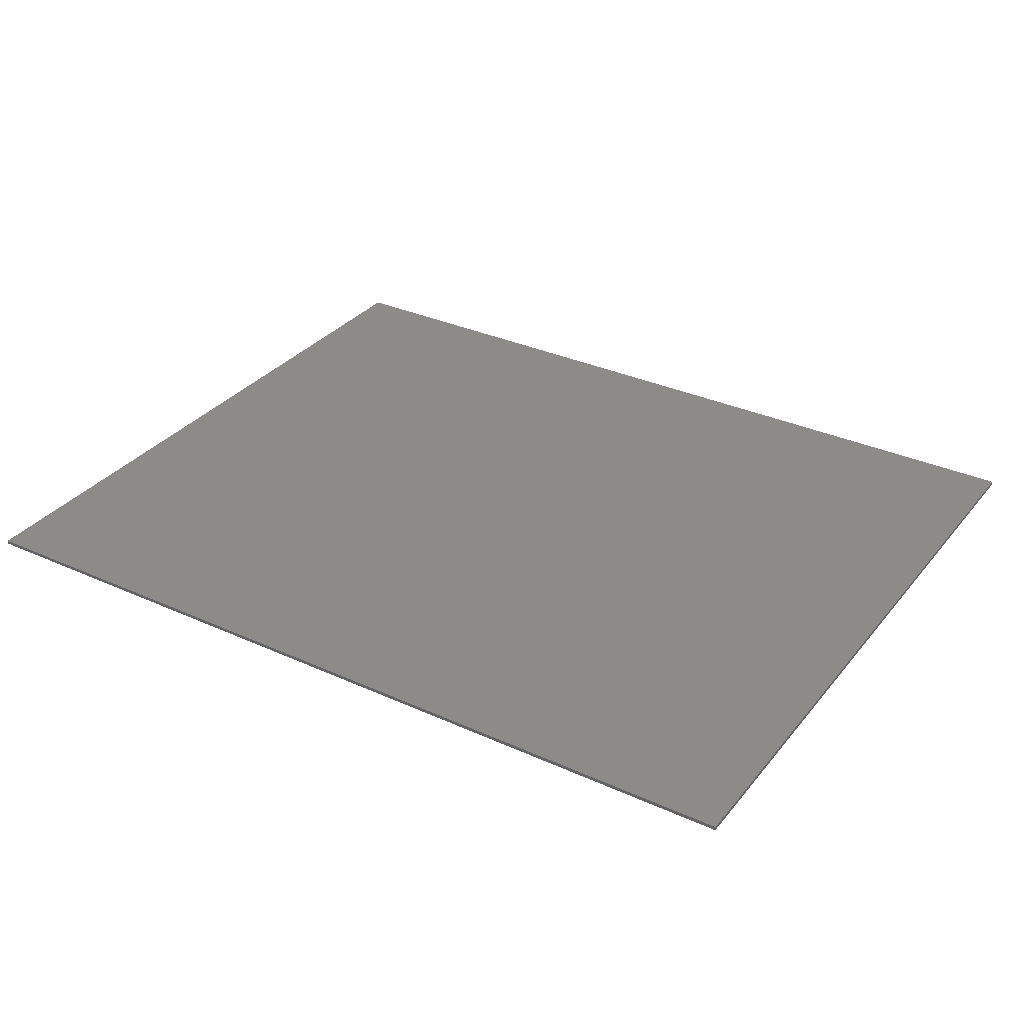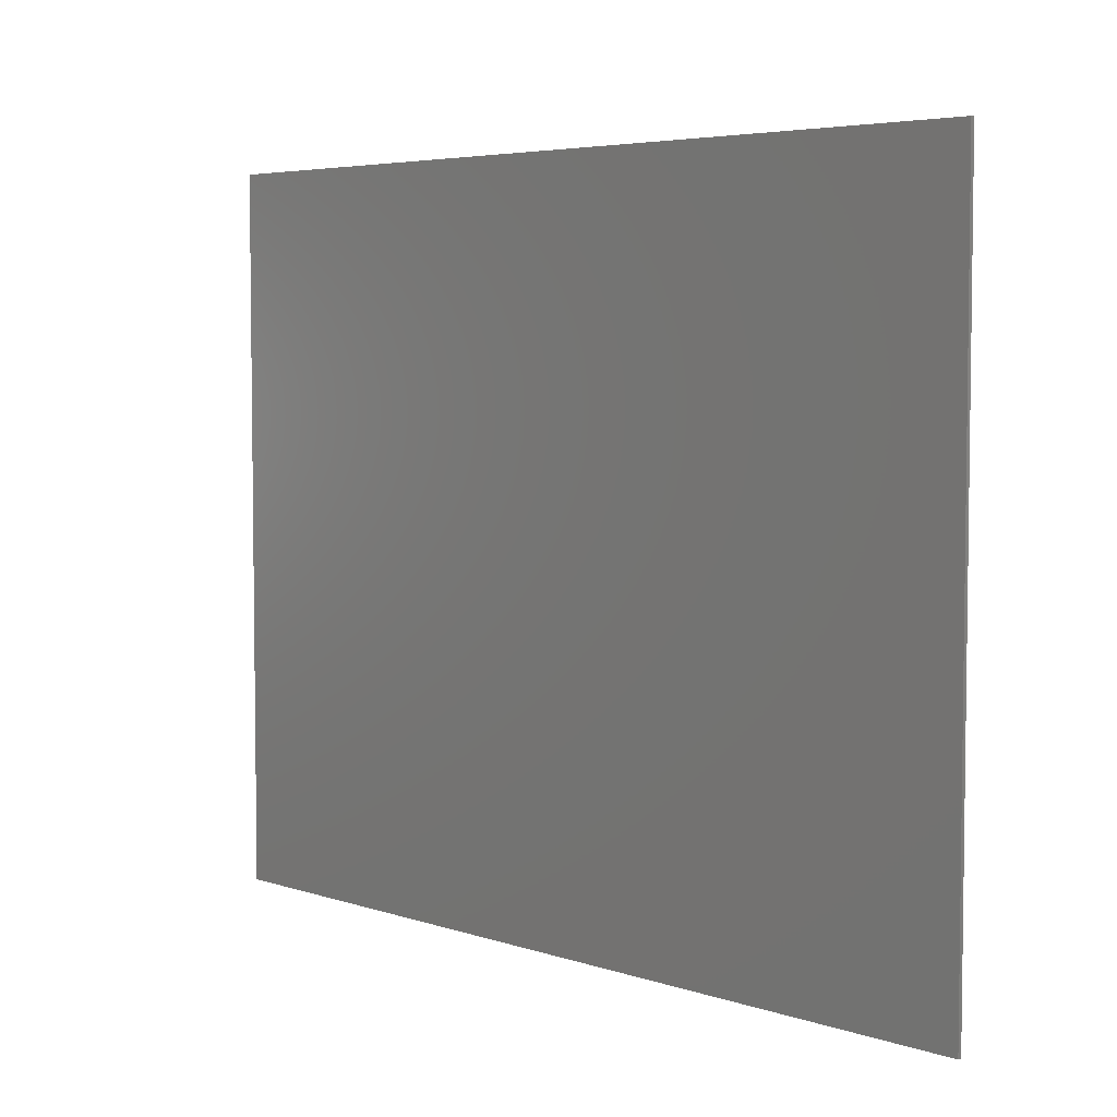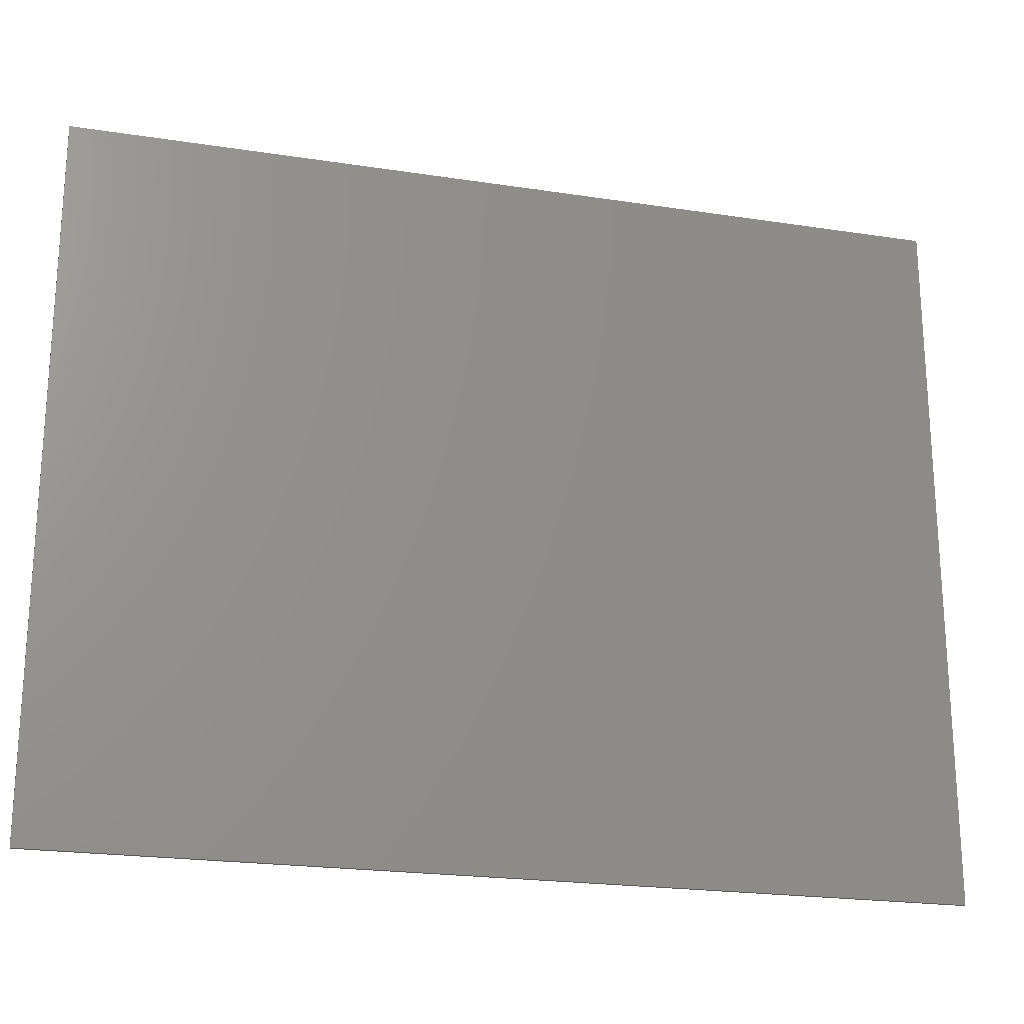
<metadata>
{"format":"stl","ext":"stl","renderer":"f3d","projection":"perspective","resolution":1024,"background":"white","views":[{"elev":32.5,"azim":-147.7,"up":"+Y"},{"elev":4.9,"azim":-133.5,"up":"+Z"},{"elev":-21.8,"azim":-15.1,"up":"+Z"}]}
</metadata>
<code>
# stl→obj: 312 verts, 610 faces
v 12 0 9.6
v 12 0 -9.6
v -12 0 -9.6
v -12 0 9.6
v -12 -0.1 9.6
v 12 -0.1 9.6
v -12 -0.1 -9.6
v 12 -0.1 -9.6
v -4.12 -0.1 -5.76
v -3.48 -0.1 -7.32
v -2.64 -0.1 -6.88
v -3.455 -0.1 -5.538
v -4.84 -0.1 -5.96
v -4.28 -0.1 -7.6
v -5.72 -0.1 -6.08
v -5.16 -0.1 -7.76
v -2.08 -0.1 -5.64
v -1.8 -0.1 -6.28
v 0 -0.1 -9.6
v -1.28 -0.1 -5.4
v 0 -0.1 -5.28
v -0.64 -0.1 -5.28
v -0.96 -0.1 -3.72
v 0 -0.1 -3.68
v 0 -0.1 -2.08
v -5.8 -0.1 -2.08
v -6.68 -0.1 -6.08
v -6.28 -0.1 -7.84
v -7.16 -0.1 -6
v -7.12 -0.1 -7.76
v -7.64 -0.1 -5.88
v -8.12 -0.1 -7.56
v -8.52 -0.1 -5.6
v -8.96 -0.1 -7.24
v -9.24 -0.1 -5.28
v -9.72 -0.1 -6
v -3.64 -0.1 -5.24
v -3.179 -0.1 -4.841
v -3.36 -0.1 -4.6
v -9.96 -0.1 -6.92
v -10.16 -0.1 -6.2
v -10.56 -0.1 -6.48
v -10.84 -0.1 -6.88
v -9.96 -0.1 -5.16
v -10.6 -0.1 -5.28
v -1.96 -0.1 -3.96
v -2.88 -0.1 -4.28
v -2.64 -0.1 -5.56
v -5.8 -0.1 8
v -2.4 -0.1 8
v 0 -0.1 9.6
v 0 -0.1 8
v -5.8 -0.1 5.76
v 0 -0.1 -0.2
v 0 -0.1 1.68
v -0.7047 -0.1 1.664
v -1.397 -0.1 1.616
v -2.067 -0.1 1.537
v -2.7 -0.1 1.428
v -3.288 -0.1 1.292
v -3.818 -0.1 1.129
v -4.284 -0.1 0.9445
v -4.676 -0.1 0.74
v -4.989 -0.1 0.5195
v -5.216 -0.1 0.2865
v -5.354 -0.1 0.0453
v -5.4 -0.1 -0.2
v -5.354 -0.1 -0.4453
v -5.216 -0.1 -0.6865
v -4.989 -0.1 -0.9195
v -4.676 -0.1 -1.14
v -4.284 -0.1 -1.345
v -3.818 -0.1 -1.529
v -3.288 -0.1 -1.692
v -2.7 -0.1 -1.828
v -2.067 -0.1 -1.937
v -1.397 -0.1 -2.016
v -0.7047 -0.1 -2.064
v -3.24 -0.1 5.8
v -3.6 -0.1 3.84
v -2.92 -0.1 3.28
v 0 -0.1 2.16
v -0.8 -0.1 2.16
v -2.92 -0.1 1.68
v -0.8 -0.1 3.76
v -0.88 -0.1 6.16
v 0 -0.1 4.6
v 0 -0.1 3.76
v -4.52 -0.1 1.68
v -5.4 -0.1 2.48
v -5.4 -0.1 1.68
v -4.52 -0.1 3.28
v 0 -0.1 2.96
v -0.1044 -0.1 3.753
v -0.207 -0.1 3.733
v -0.3062 -0.1 3.699
v -0.4 -0.1 3.653
v -0.487 -0.1 3.595
v -0.5657 -0.1 3.526
v -0.6347 -0.1 3.447
v -0.6928 -0.1 3.36
v -0.7391 -0.1 3.266
v -0.7727 -0.1 3.167
v -0.7931 -0.1 3.064
v -0.8 -0.1 2.96
v -0.7931 -0.1 2.856
v -0.7727 -0.1 2.753
v -0.7391 -0.1 2.654
v -0.6928 -0.1 2.56
v -0.6347 -0.1 2.473
v -0.5657 -0.1 2.394
v -0.487 -0.1 2.325
v -0.4 -0.1 2.267
v -0.3062 -0.1 2.221
v -0.207 -0.1 2.187
v -0.1044 -0.1 2.167
v -3.72 -0.1 2.48
v -2.92 -0.1 2.48
v -2.927 -0.1 2.584
v -2.947 -0.1 2.687
v -2.981 -0.1 2.786
v -3.027 -0.1 2.88
v -3.085 -0.1 2.967
v -3.154 -0.1 3.046
v -3.233 -0.1 3.115
v -3.32 -0.1 3.173
v -3.414 -0.1 3.219
v -3.513 -0.1 3.253
v -3.616 -0.1 3.273
v -3.72 -0.1 3.28
v -3.824 -0.1 3.273
v -3.927 -0.1 3.253
v -4.026 -0.1 3.219
v -4.12 -0.1 3.173
v -4.207 -0.1 3.115
v -4.286 -0.1 3.046
v -4.355 -0.1 2.967
v -4.413 -0.1 2.88
v -4.459 -0.1 2.786
v -4.493 -0.1 2.687
v -4.513 -0.1 2.584
v -4.52 -0.1 2.48
v -4.513 -0.1 2.376
v -4.493 -0.1 2.273
v -4.459 -0.1 2.174
v -4.413 -0.1 2.08
v -4.355 -0.1 1.993
v -4.286 -0.1 1.914
v -4.207 -0.1 1.845
v -4.12 -0.1 1.787
v -4.026 -0.1 1.741
v -3.927 -0.1 1.707
v -3.824 -0.1 1.687
v -3.72 -0.1 1.68
v -3.616 -0.1 1.687
v -3.513 -0.1 1.707
v -3.414 -0.1 1.741
v -3.32 -0.1 1.787
v -3.233 -0.1 1.845
v -3.154 -0.1 1.914
v -3.085 -0.1 1.993
v -3.027 -0.1 2.08
v -2.981 -0.1 2.174
v -2.947 -0.1 2.273
v -2.927 -0.1 2.376
v -5.4 -0.1 -2.08
v 4.12 -0.1 -5.76
v 2.64 -0.1 -6.88
v 3.48 -0.1 -7.32
v 3.455 -0.1 -5.538
v 4.84 -0.1 -5.96
v 4.28 -0.1 -7.6
v 5.72 -0.1 -6.08
v 5.16 -0.1 -7.76
v 2.08 -0.1 -5.64
v 1.8 -0.1 -6.28
v 1.28 -0.1 -5.4
v 0.64 -0.1 -5.28
v 0.96 -0.1 -3.72
v 5.8 -0.1 -2.08
v 6.68 -0.1 -6.08
v 6.28 -0.1 -7.84
v 7.16 -0.1 -6
v 7.12 -0.1 -7.76
v 7.64 -0.1 -5.88
v 8.12 -0.1 -7.56
v 8.52 -0.1 -5.6
v 8.96 -0.1 -7.24
v 9.24 -0.1 -5.28
v 9.72 -0.1 -6
v 3.64 -0.1 -5.24
v 3.179 -0.1 -4.841
v 3.36 -0.1 -4.6
v 9.96 -0.1 -6.92
v 10.16 -0.1 -6.2
v 10.84 -0.1 -6.88
v 10.56 -0.1 -6.48
v 9.96 -0.1 -5.16
v 10.6 -0.1 -5.28
v 1.96 -0.1 -3.96
v 2.88 -0.1 -4.28
v 2.64 -0.1 -5.56
v 2.4 -0.1 8
v 5.8 -0.1 8
v 5.8 -0.1 5.76
v 0.7047 -0.1 1.664
v 1.397 -0.1 1.616
v 2.067 -0.1 1.537
v 2.7 -0.1 1.428
v 3.288 -0.1 1.292
v 3.818 -0.1 1.129
v 4.284 -0.1 0.9445
v 4.676 -0.1 0.74
v 4.989 -0.1 0.5195
v 5.216 -0.1 0.2865
v 5.354 -0.1 0.0453
v 5.4 -0.1 -0.2
v 5.354 -0.1 -0.4453
v 5.216 -0.1 -0.6865
v 4.989 -0.1 -0.9195
v 4.676 -0.1 -1.14
v 4.284 -0.1 -1.345
v 3.818 -0.1 -1.529
v 3.288 -0.1 -1.692
v 2.7 -0.1 -1.828
v 2.067 -0.1 -1.937
v 1.397 -0.1 -2.016
v 0.7047 -0.1 -2.064
v 3.6 -0.1 3.84
v 3.24 -0.1 5.8
v 2.92 -0.1 3.28
v 0.8 -0.1 2.16
v 2.92 -0.1 1.68
v 0.88 -0.1 6.16
v 0.8 -0.1 3.76
v 4.52 -0.1 1.68
v 5.4 -0.1 1.68
v 5.4 -0.1 2.48
v 4.52 -0.1 3.28
v 0.1044 -0.1 3.753
v 0.207 -0.1 3.733
v 0.3062 -0.1 3.699
v 0.4 -0.1 3.653
v 0.487 -0.1 3.595
v 0.5657 -0.1 3.526
v 0.6347 -0.1 3.447
v 0.6928 -0.1 3.36
v 0.7391 -0.1 3.266
v 0.7727 -0.1 3.167
v 0.7931 -0.1 3.064
v 0.8 -0.1 2.96
v 0.7931 -0.1 2.856
v 0.7727 -0.1 2.753
v 0.7391 -0.1 2.654
v 0.6928 -0.1 2.56
v 0.6347 -0.1 2.473
v 0.5657 -0.1 2.394
v 0.487 -0.1 2.325
v 0.4 -0.1 2.267
v 0.3062 -0.1 2.221
v 0.207 -0.1 2.187
v 0.1044 -0.1 2.167
v 3.72 -0.1 2.48
v 2.927 -0.1 2.584
v 2.92 -0.1 2.48
v 2.947 -0.1 2.687
v 2.981 -0.1 2.786
v 3.027 -0.1 2.88
v 3.085 -0.1 2.967
v 3.154 -0.1 3.046
v 3.233 -0.1 3.115
v 3.32 -0.1 3.173
v 3.414 -0.1 3.219
v 3.513 -0.1 3.253
v 3.616 -0.1 3.273
v 3.72 -0.1 3.28
v 3.824 -0.1 3.273
v 3.927 -0.1 3.253
v 4.026 -0.1 3.219
v 4.12 -0.1 3.173
v 4.207 -0.1 3.115
v 4.286 -0.1 3.046
v 4.355 -0.1 2.967
v 4.413 -0.1 2.88
v 4.459 -0.1 2.786
v 4.493 -0.1 2.687
v 4.513 -0.1 2.584
v 4.52 -0.1 2.48
v 4.513 -0.1 2.376
v 4.493 -0.1 2.273
v 4.459 -0.1 2.174
v 4.413 -0.1 2.08
v 4.355 -0.1 1.993
v 4.286 -0.1 1.914
v 4.207 -0.1 1.845
v 4.12 -0.1 1.787
v 4.026 -0.1 1.741
v 3.927 -0.1 1.707
v 3.824 -0.1 1.687
v 3.72 -0.1 1.68
v 3.616 -0.1 1.687
v 3.513 -0.1 1.707
v 3.414 -0.1 1.741
v 3.32 -0.1 1.787
v 3.233 -0.1 1.845
v 3.154 -0.1 1.914
v 3.085 -0.1 1.993
v 3.027 -0.1 2.08
v 2.981 -0.1 2.174
v 2.947 -0.1 2.273
v 2.927 -0.1 2.376
v 5.4 -0.1 -2.08
f 1 2 3
f 3 4 1
f 5 6 1
f 1 4 5
f 7 5 4
f 4 3 7
f 8 7 3
f 3 2 8
f 6 8 2
f 2 1 6
f 9 10 11
f 11 12 9
f 13 14 10
f 10 9 13
f 15 16 14
f 14 13 15
f 17 18 19
f 19 20 17
f 20 19 21
f 21 22 20
f 23 24 25
f 25 26 23
f 27 28 16
f 16 15 27
f 29 30 28
f 28 27 29
f 31 32 30
f 30 29 31
f 33 34 32
f 32 31 33
f 35 36 34
f 34 33 35
f 33 31 26
f 26 35 33
f 27 26 31
f 31 29 27
f 15 13 26
f 26 27 15
f 37 26 13
f 13 9 37
f 38 39 26
f 26 37 38
f 40 34 36
f 36 41 40
f 41 42 43
f 43 40 41
f 44 45 36
f 36 35 44
f 24 23 22
f 22 21 24
f 20 22 23
f 23 46 20
f 46 47 17
f 17 20 46
f 48 17 47
f 47 38 48
f 48 11 18
f 18 17 48
f 40 43 7
f 7 34 40
f 43 42 45
f 45 5 43
f 5 45 44
f 45 42 41
f 45 41 36
f 5 7 43
f 34 7 32
f 37 9 12
f 26 39 47
f 26 47 46
f 26 46 23
f 32 7 30
f 30 7 28
f 16 28 7
f 7 19 16
f 14 16 19
f 10 14 19
f 11 10 19
f 18 11 19
f 37 12 48
f 48 38 37
f 12 11 48
f 47 39 38
f 5 49 50
f 50 51 5
f 50 52 51
f 5 44 53
f 53 49 5
f 44 35 26
f 26 53 44
f 54 55 56
f 54 56 57
f 54 57 58
f 54 58 59
f 54 59 60
f 54 60 61
f 54 61 62
f 54 62 63
f 54 63 64
f 54 64 65
f 54 65 66
f 54 66 67
f 54 67 68
f 54 68 69
f 54 69 70
f 54 70 71
f 54 71 72
f 54 72 73
f 54 73 74
f 54 74 75
f 54 75 76
f 54 76 77
f 54 77 78
f 54 78 25
f 50 79 80
f 80 81 50
f 55 82 83
f 83 84 55
f 81 85 86
f 86 50 81
f 87 86 85
f 85 88 87
f 89 90 91
f 53 90 92
f 92 80 53
f 66 91 67
f 65 91 66
f 64 91 65
f 63 91 64
f 62 91 63
f 61 91 62
f 60 91 61
f 59 91 60
f 58 91 59
f 57 91 58
f 56 91 57
f 55 91 56
f 93 88 94
f 93 94 95
f 93 95 96
f 93 96 97
f 93 97 98
f 93 98 99
f 93 99 100
f 93 100 101
f 93 101 102
f 93 102 103
f 93 103 104
f 93 104 105
f 93 105 106
f 93 106 107
f 93 107 108
f 93 108 109
f 93 109 110
f 93 110 111
f 93 111 112
f 93 112 113
f 93 113 114
f 93 114 115
f 93 115 116
f 93 116 82
f 85 94 88
f 85 95 94
f 85 96 95
f 85 97 96
f 85 98 97
f 85 99 98
f 85 100 99
f 85 101 100
f 85 102 101
f 85 103 102
f 85 104 103
f 85 105 104
f 83 106 105
f 83 107 106
f 83 108 107
f 83 109 108
f 83 110 109
f 83 111 110
f 83 112 111
f 83 113 112
f 83 114 113
f 83 115 114
f 83 116 115
f 83 82 116
f 117 118 119
f 117 119 120
f 117 120 121
f 117 121 122
f 117 122 123
f 117 123 124
f 117 124 125
f 117 125 126
f 117 126 127
f 117 127 128
f 117 128 129
f 117 129 130
f 117 130 131
f 117 131 132
f 117 132 133
f 117 133 134
f 117 134 135
f 117 135 136
f 117 136 137
f 117 137 138
f 117 138 139
f 117 139 140
f 117 140 141
f 117 141 142
f 117 142 143
f 117 143 144
f 117 144 145
f 117 145 146
f 117 146 147
f 117 147 148
f 117 148 149
f 117 149 150
f 117 150 151
f 117 151 152
f 117 152 153
f 117 153 154
f 117 154 155
f 117 155 156
f 117 156 157
f 117 157 158
f 117 158 159
f 117 159 160
f 117 160 161
f 117 161 162
f 117 162 163
f 117 163 164
f 117 164 165
f 117 165 118
f 119 118 81
f 120 119 81
f 121 120 81
f 122 121 81
f 123 122 81
f 124 123 81
f 125 124 81
f 126 125 81
f 127 126 81
f 128 127 81
f 129 128 81
f 130 129 81
f 131 130 92
f 132 131 92
f 133 132 92
f 134 133 92
f 135 134 92
f 136 135 92
f 137 136 92
f 138 137 92
f 139 138 92
f 140 139 92
f 141 140 92
f 142 141 92
f 143 142 89
f 144 143 89
f 145 144 89
f 146 145 89
f 147 146 89
f 148 147 89
f 149 148 89
f 150 149 89
f 151 150 89
f 152 151 89
f 153 152 89
f 154 153 89
f 155 154 84
f 156 155 84
f 157 156 84
f 158 157 84
f 159 158 84
f 160 159 84
f 161 160 84
f 162 161 84
f 163 162 84
f 164 163 84
f 165 164 84
f 118 165 84
f 90 89 142
f 90 142 92
f 92 130 80
f 80 130 81
f 85 81 118
f 118 105 85
f 83 105 118
f 118 84 83
f 68 67 166
f 69 68 166
f 70 69 166
f 71 70 166
f 72 71 166
f 73 72 166
f 74 73 166
f 75 74 166
f 76 75 166
f 77 76 166
f 78 77 166
f 25 78 166
f 52 50 86
f 86 87 52
f 53 80 79
f 53 79 50
f 50 49 53
f 90 53 91
f 26 67 91
f 91 53 26
f 26 166 67
f 167 168 169
f 168 167 170
f 171 169 172
f 169 171 167
f 173 172 174
f 172 173 171
f 175 19 176
f 19 175 177
f 177 21 19
f 21 177 178
f 179 25 24
f 25 179 180
f 181 174 182
f 174 181 173
f 183 182 184
f 182 183 181
f 185 184 186
f 184 185 183
f 187 186 188
f 186 187 185
f 189 188 190
f 188 189 187
f 187 180 185
f 180 187 189
f 181 185 180
f 185 181 183
f 173 180 171
f 180 173 181
f 191 171 180
f 171 191 167
f 192 180 193
f 180 192 191
f 194 190 188
f 190 194 195
f 195 196 197
f 196 195 194
f 198 190 199
f 190 198 189
f 24 178 179
f 178 24 21
f 177 179 178
f 179 177 200
f 200 175 201
f 175 200 177
f 202 201 175
f 201 202 192
f 202 176 168
f 176 202 175
f 194 8 196
f 8 194 188
f 196 199 197
f 199 196 6
f 6 198 199
f 199 195 197
f 199 190 195
f 6 196 8
f 188 186 8
f 191 170 167
f 180 201 193
f 180 200 201
f 180 179 200
f 186 184 8
f 184 182 8
f 174 8 182
f 8 174 19
f 172 19 174
f 169 19 172
f 168 19 169
f 176 19 168
f 191 202 170
f 202 191 192
f 170 202 168
f 201 192 193
f 6 203 204
f 203 6 51
f 203 51 52
f 6 205 198
f 205 6 204
f 198 180 189
f 180 198 205
f 54 206 55
f 54 207 206
f 54 208 207
f 54 209 208
f 54 210 209
f 54 211 210
f 54 212 211
f 54 213 212
f 54 214 213
f 54 215 214
f 54 216 215
f 54 217 216
f 54 218 217
f 54 219 218
f 54 220 219
f 54 221 220
f 54 222 221
f 54 223 222
f 54 224 223
f 54 225 224
f 54 226 225
f 54 227 226
f 54 228 227
f 54 25 228
f 203 229 230
f 229 203 231
f 55 232 82
f 232 55 233
f 231 234 235
f 234 231 203
f 87 235 234
f 235 87 88
f 236 237 238
f 205 239 238
f 239 205 229
f 216 237 217
f 215 237 216
f 214 237 215
f 213 237 214
f 212 237 213
f 211 237 212
f 210 237 211
f 209 237 210
f 208 237 209
f 207 237 208
f 206 237 207
f 55 237 206
f 93 240 88
f 93 241 240
f 93 242 241
f 93 243 242
f 93 244 243
f 93 245 244
f 93 246 245
f 93 247 246
f 93 248 247
f 93 249 248
f 93 250 249
f 93 251 250
f 93 252 251
f 93 253 252
f 93 254 253
f 93 255 254
f 93 256 255
f 93 257 256
f 93 258 257
f 93 259 258
f 93 260 259
f 93 261 260
f 93 262 261
f 93 82 262
f 235 88 240
f 235 240 241
f 235 241 242
f 235 242 243
f 235 243 244
f 235 244 245
f 235 245 246
f 235 246 247
f 235 247 248
f 235 248 249
f 235 249 250
f 235 250 251
f 232 251 252
f 232 252 253
f 232 253 254
f 232 254 255
f 232 255 256
f 232 256 257
f 232 257 258
f 232 258 259
f 232 259 260
f 232 260 261
f 232 261 262
f 232 262 82
f 263 264 265
f 263 266 264
f 263 267 266
f 263 268 267
f 263 269 268
f 263 270 269
f 263 271 270
f 263 272 271
f 263 273 272
f 263 274 273
f 263 275 274
f 263 276 275
f 263 277 276
f 263 278 277
f 263 279 278
f 263 280 279
f 263 281 280
f 263 282 281
f 263 283 282
f 263 284 283
f 263 285 284
f 263 286 285
f 263 287 286
f 263 288 287
f 263 289 288
f 263 290 289
f 263 291 290
f 263 292 291
f 263 293 292
f 263 294 293
f 263 295 294
f 263 296 295
f 263 297 296
f 263 298 297
f 263 299 298
f 263 300 299
f 263 301 300
f 263 302 301
f 263 303 302
f 263 304 303
f 263 305 304
f 263 306 305
f 263 307 306
f 263 308 307
f 263 309 308
f 263 310 309
f 263 311 310
f 263 265 311
f 264 231 265
f 266 231 264
f 267 231 266
f 268 231 267
f 269 231 268
f 270 231 269
f 271 231 270
f 272 231 271
f 273 231 272
f 274 231 273
f 275 231 274
f 276 231 275
f 277 239 276
f 278 239 277
f 279 239 278
f 280 239 279
f 281 239 280
f 282 239 281
f 283 239 282
f 284 239 283
f 285 239 284
f 286 239 285
f 287 239 286
f 288 239 287
f 289 236 288
f 290 236 289
f 291 236 290
f 292 236 291
f 293 236 292
f 294 236 293
f 295 236 294
f 296 236 295
f 297 236 296
f 298 236 297
f 299 236 298
f 300 236 299
f 301 233 300
f 302 233 301
f 303 233 302
f 304 233 303
f 305 233 304
f 306 233 305
f 307 233 306
f 308 233 307
f 309 233 308
f 310 233 309
f 311 233 310
f 265 233 311
f 238 288 236
f 238 239 288
f 239 229 276
f 229 231 276
f 235 265 231
f 265 235 251
f 232 265 251
f 265 232 233
f 218 312 217
f 219 312 218
f 220 312 219
f 221 312 220
f 222 312 221
f 223 312 222
f 224 312 223
f 225 312 224
f 226 312 225
f 227 312 226
f 228 312 227
f 25 312 228
f 52 234 203
f 234 52 87
f 205 230 229
f 205 203 230
f 203 205 204
f 238 237 205
f 180 237 217
f 237 180 205
f 180 217 312

</code>
